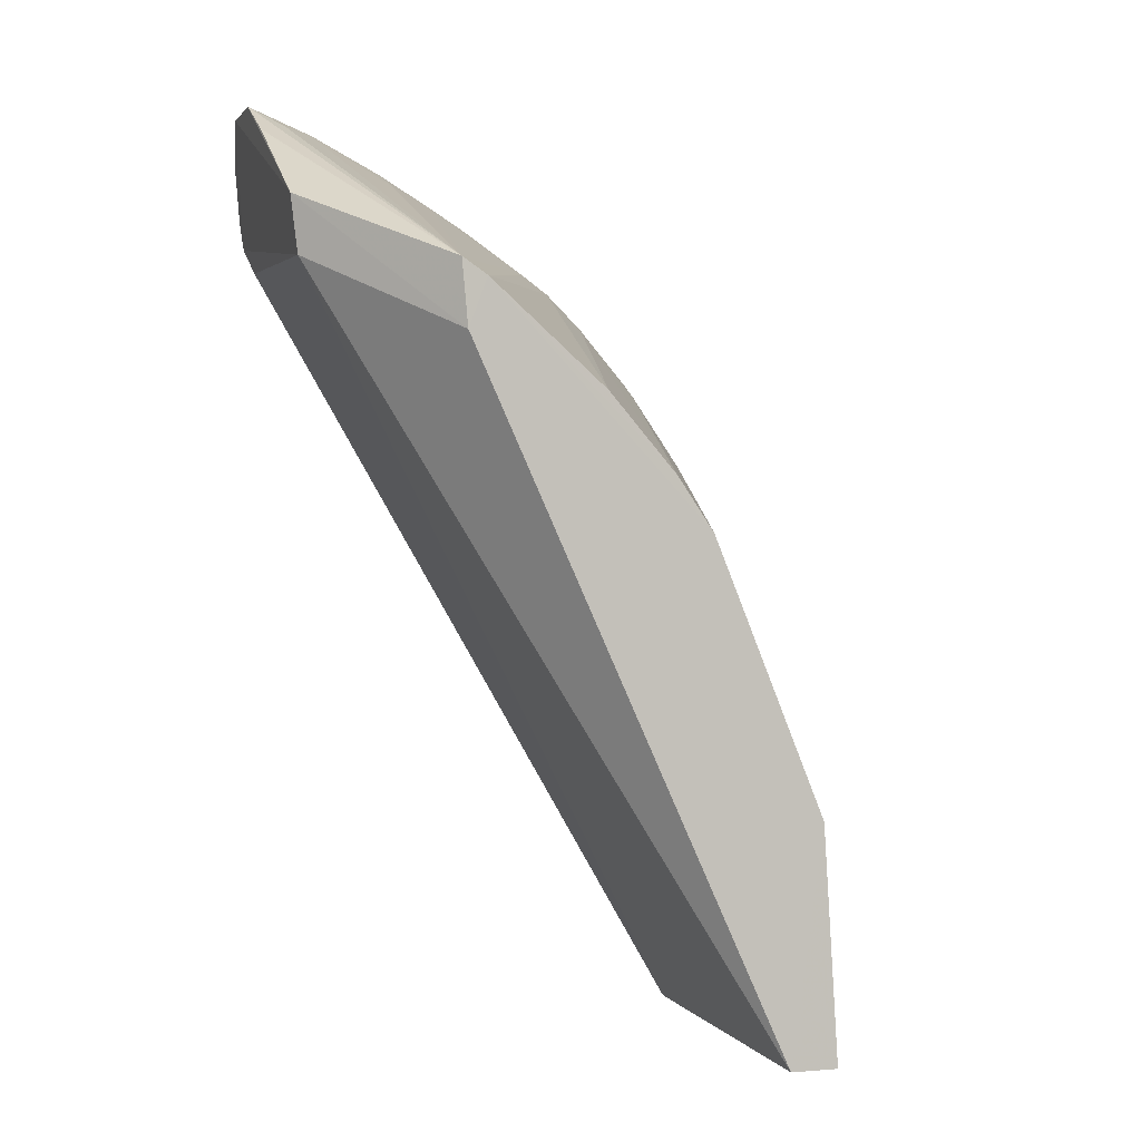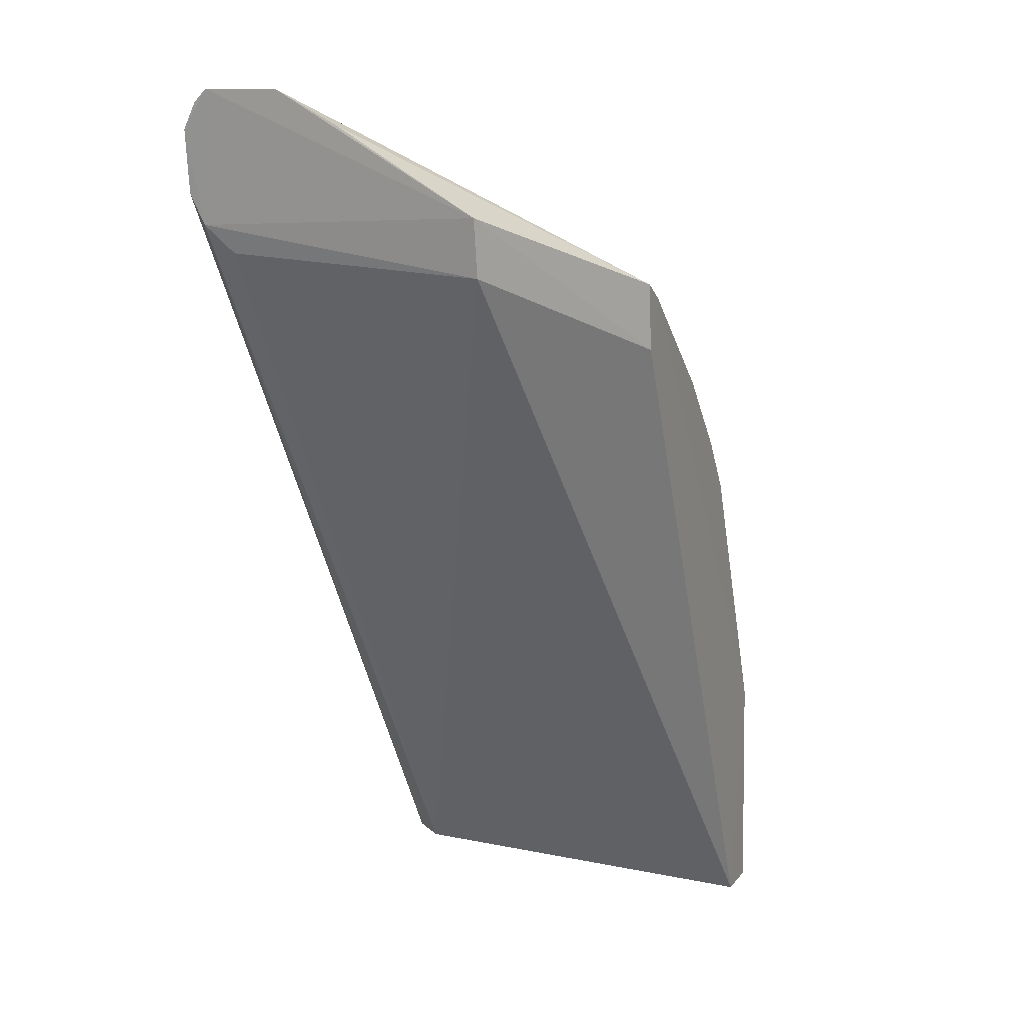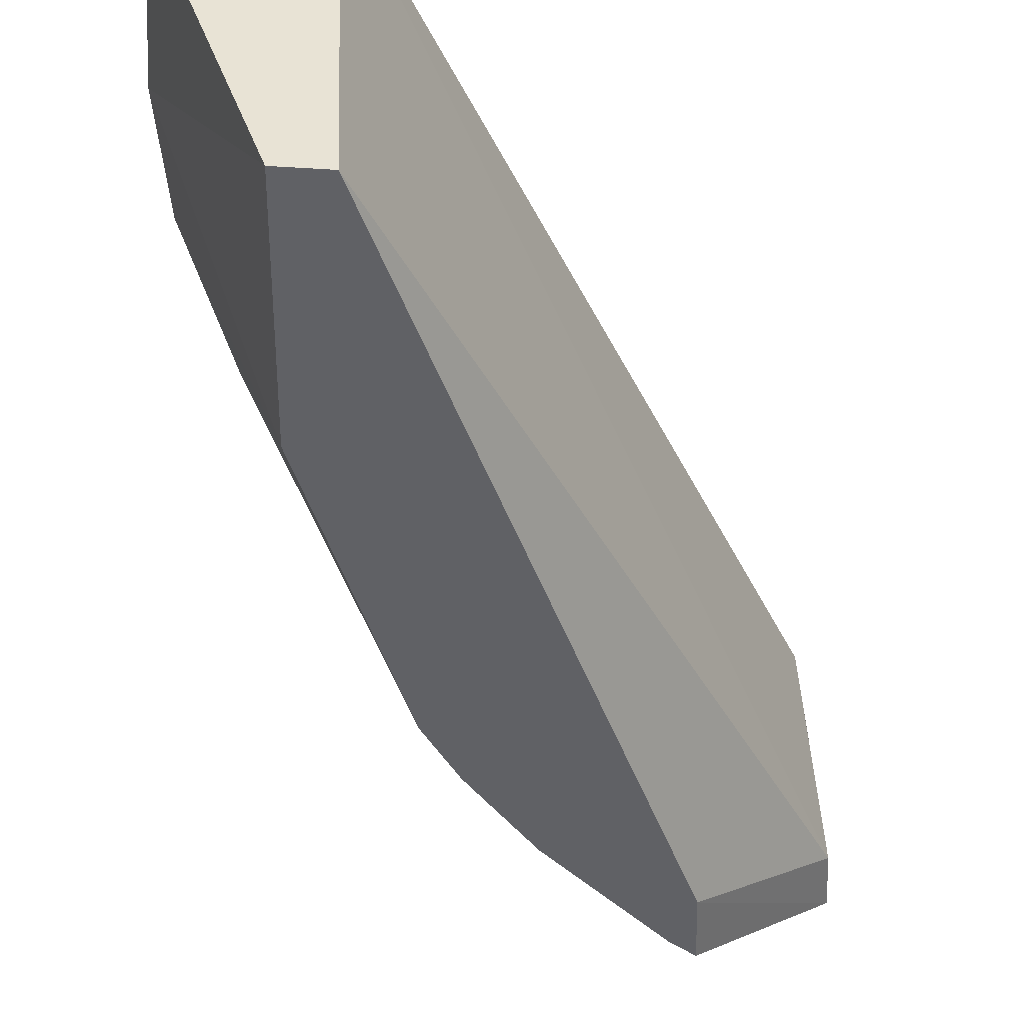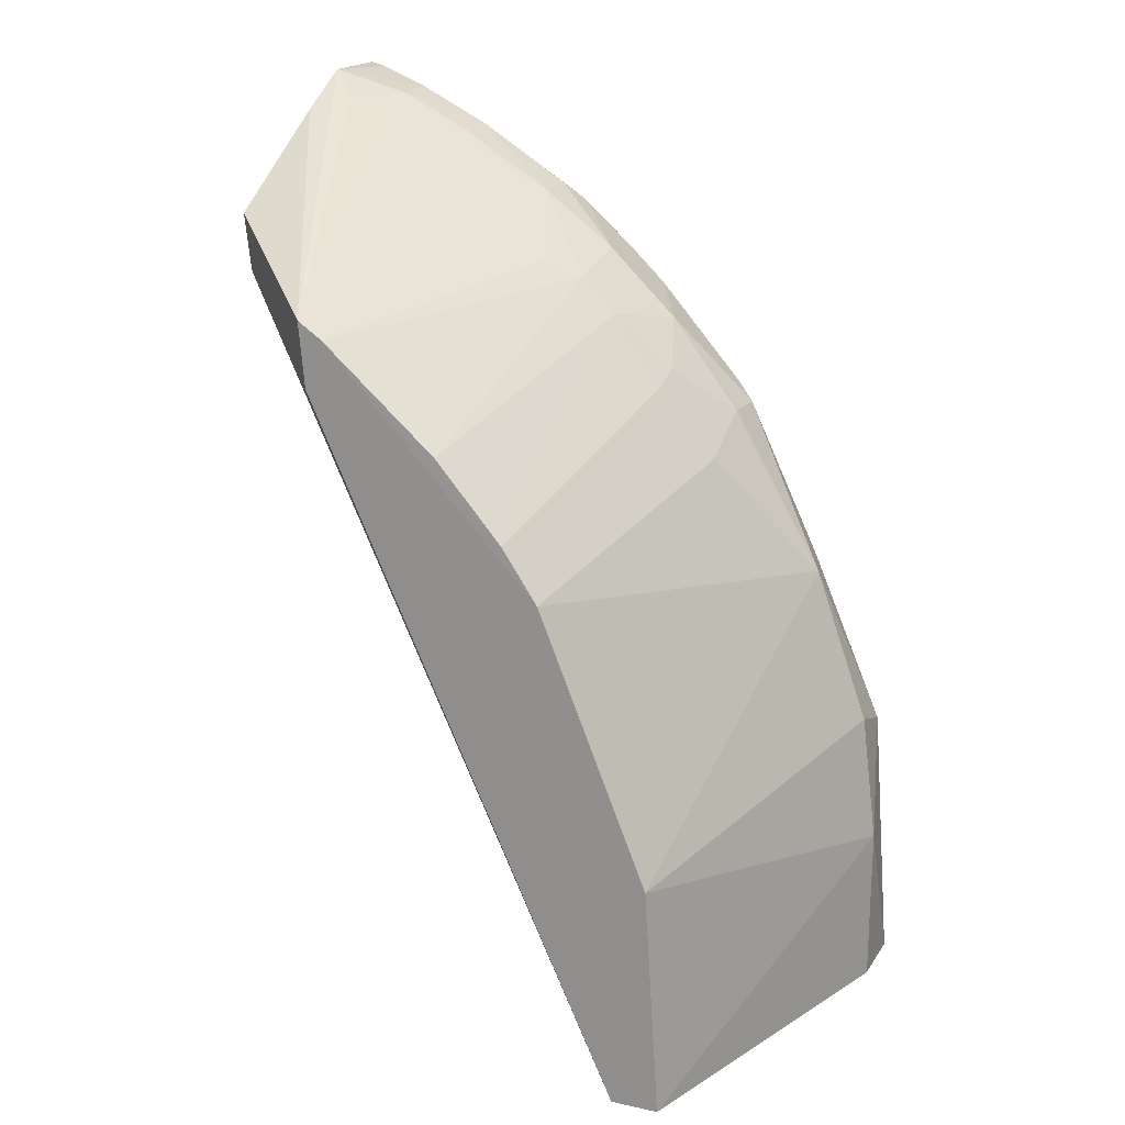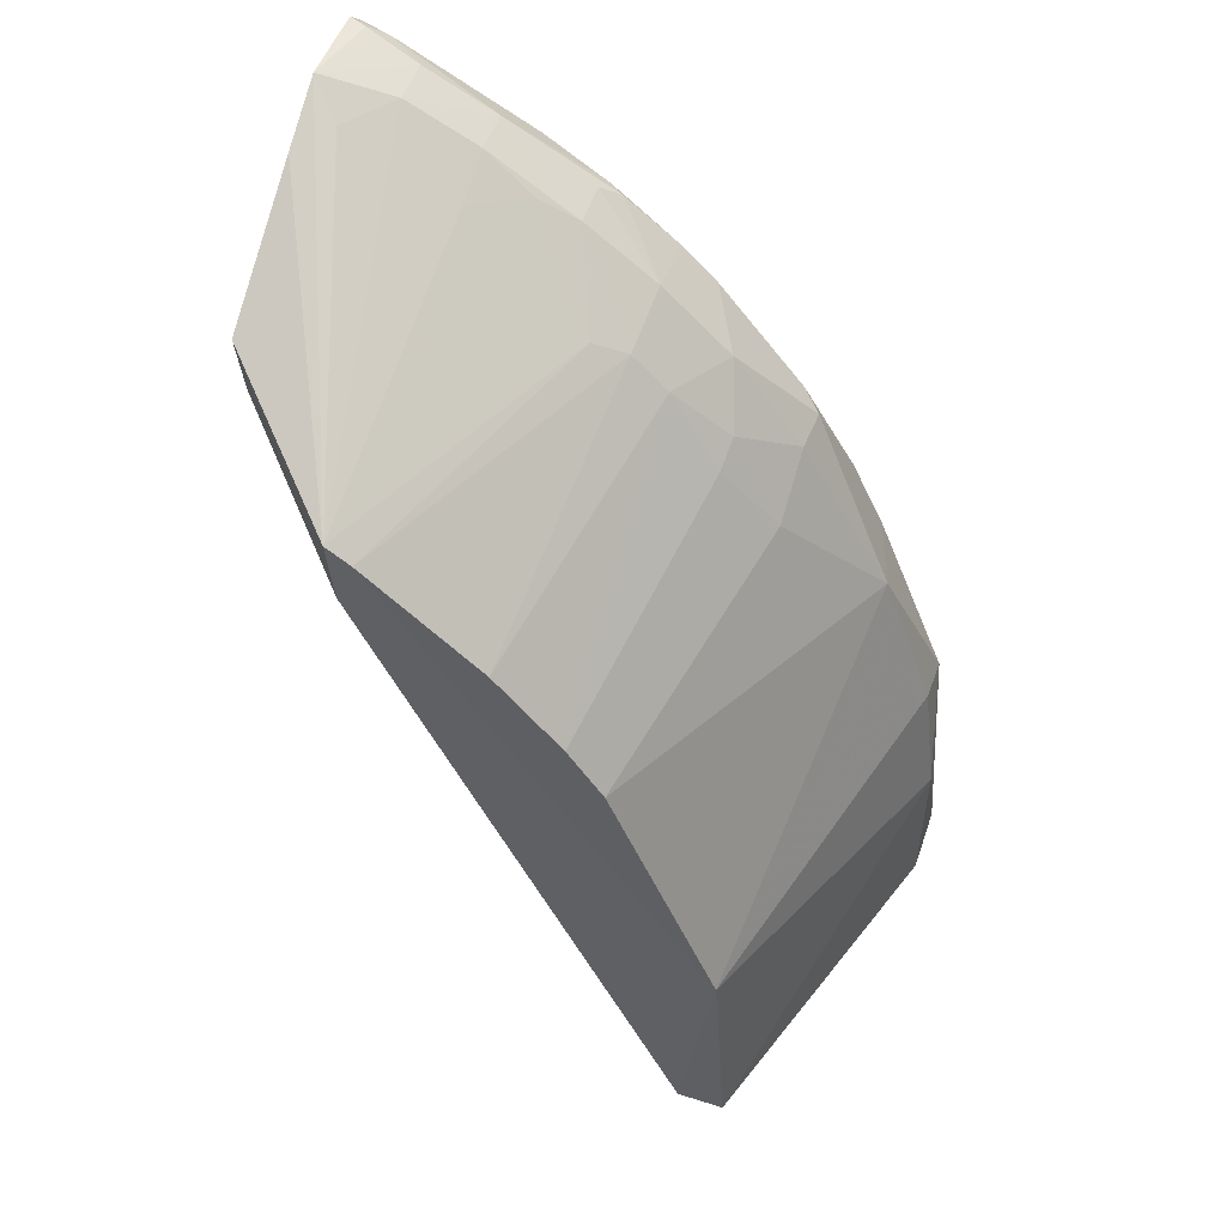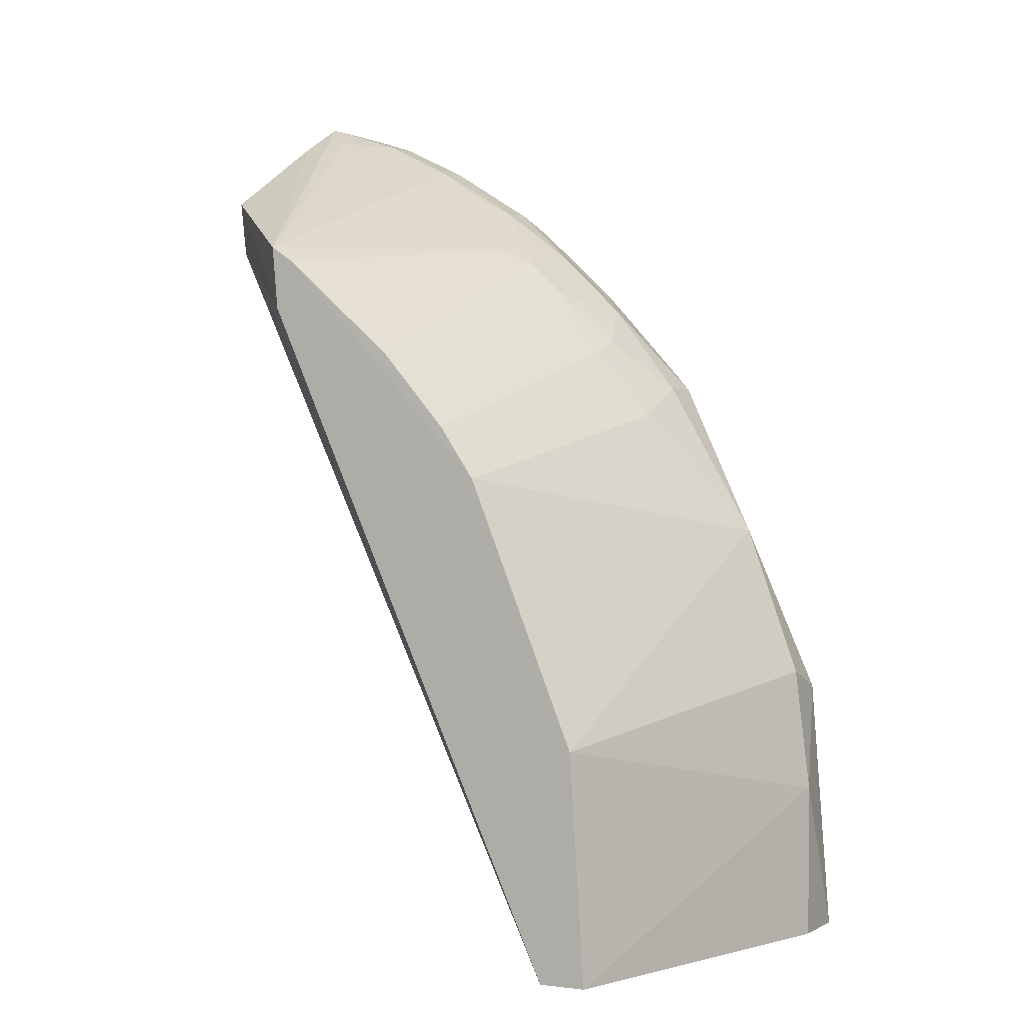
<metadata>
{"format":"obj","ext":"obj","renderer":"f3d","projection":"perspective","resolution":1024,"background":"white","views":[{"elev":0.4,"azim":162.3,"up":"+Y"},{"elev":12.6,"azim":113.4,"up":"+Y"},{"elev":-49.9,"azim":-4.0,"up":"+Z"},{"elev":18.8,"azim":-156.9,"up":"+Y"},{"elev":51.9,"azim":-161.0,"up":"+Y"},{"elev":0.5,"azim":-152.6,"up":"+Y"}]}
</metadata>
<code>
v -0.02637 -0.03722 0.06473
v -0.02651 -0.03859 0.06569
v -0.02675 -0.04184 0.06515
v -0.02649 -0.04126 0.05482
v -0.02669 -0.04079 0.06565
v -0.04466 -0.06973 0.06567
v -0.02636 -0.0372 0.062
v -0.04528 -0.05775 0.06553
v -0.04349 -0.06973 0.0652
v -0.02673 -0.04327 0.0548
v -0.0437 -0.06972 0.05033
v -0.04757 -0.06968 0.06474
v -0.04319 -0.06162 0.0503
v -0.04204 -0.06972 0.05033
v -0.03184 -0.04424 0.05032
v -0.03581 -0.04774 0.05034
v -0.03678 -0.04365 0.06017
v -0.03567 -0.04302 0.05966
v -0.031 -0.04368 0.05033
v -0.02642 -0.03836 0.05978
v -0.02748 -0.03802 0.06092
v -0.03211 -0.04073 0.0655
v -0.03711 -0.04459 0.06553
v -0.04658 -0.0697 0.06555
v -0.04262 -0.06975 0.06411
v -0.03121 -0.04594 0.05033
v -0.03936 -0.05223 0.05032
v -0.02879 -0.03801 0.06266
v -0.02881 -0.03794 0.06417
v -0.0313 -0.03993 0.06088
v -0.03128 -0.03927 0.06272
v -0.02693 -0.03733 0.06458
v -0.03439 -0.04117 0.06264
v -0.03688 -0.04305 0.06266
v -0.03439 -0.04113 0.06417
v -0.04405 -0.05459 0.06552
v -0.04285 -0.05205 0.06549
v -0.02838 -0.03891 0.06553
v -0.03402 -0.04205 0.06549
v -0.04659 -0.06342 0.06554
v -0.02696 -0.0428 0.06412
v -0.04757 -0.06406 0.06237
v -0.04692 -0.05965 0.06268
v -0.04499 -0.05419 0.06266
v -0.03131 -0.03919 0.06416
v -0.035 -0.04176 0.06472
v -0.03684 -0.04354 0.06499
v -0.03804 -0.04468 0.06496
v -0.03927 -0.04538 0.06272
v -0.0409 -0.04896 0.06544
v -0.04116 -0.048 0.06461
v -0.03802 -0.04486 0.06017
v -0.04176 -0.04973 0.06021
v -0.04175 -0.04855 0.06262
v -0.03812 -0.0504 0.05033
v -0.03986 -0.04729 0.05966
v -0.04182 -0.04859 0.06417
v -0.03994 -0.0468 0.06078
v -0.03305 -0.04042 0.06238
v -0.02644 -0.03767 0.06522
v -0.02754 -0.03787 0.06503
v -0.0345 -0.04168 0.06502
v -0.04689 -0.06034 0.06468
v -0.04758 -0.06966 0.06227
f 1 2 3
f 1 3 4
f 5 3 2
f 5 2 6
f 7 1 4
f 8 6 2
f 9 5 6
f 9 3 5
f 10 4 3
f 11 6 12
f 11 13 14
f 15 16 17
f 18 15 17
f 18 19 15
f 20 7 4
f 20 4 19
f 20 19 7
f 21 7 19
f 22 23 2
f 24 12 6
f 25 3 9
f 25 14 10
f 25 9 6
f 25 11 14
f 25 6 11
f 26 10 14
f 26 19 4
f 26 4 10
f 26 15 19
f 26 14 13
f 26 13 15
f 27 15 13
f 28 7 21
f 28 29 7
f 28 30 31
f 28 21 19
f 28 19 30
f 32 1 7
f 32 7 29
f 33 18 17
f 33 17 34
f 33 34 35
f 36 23 37
f 36 8 2
f 36 2 23
f 38 22 2
f 39 23 22
f 40 12 24
f 40 24 6
f 40 6 8
f 41 25 10
f 41 10 3
f 41 3 25
f 42 43 13
f 42 13 11
f 44 27 13
f 44 13 43
f 45 28 31
f 45 29 28
f 45 33 35
f 45 31 33
f 46 45 35
f 46 35 34
f 46 34 47
f 48 23 47
f 48 47 34
f 48 34 49
f 50 51 37
f 50 37 23
f 50 48 51
f 50 23 48
f 52 17 16
f 52 49 34
f 52 34 17
f 53 44 54
f 53 27 44
f 55 53 56
f 55 27 53
f 55 16 15
f 55 15 27
f 55 52 16
f 55 56 52
f 57 49 54
f 57 48 49
f 57 51 48
f 57 54 44
f 57 37 51
f 57 44 36
f 57 36 37
f 58 54 49
f 58 53 54
f 58 56 53
f 58 52 56
f 58 49 52
f 59 18 33
f 59 30 19
f 59 19 18
f 59 33 31
f 59 31 30
f 60 38 2
f 60 2 1
f 61 22 38
f 61 45 22
f 61 32 29
f 61 29 45
f 61 38 60
f 61 60 1
f 61 1 32
f 62 47 23
f 62 23 39
f 62 46 47
f 62 39 22
f 62 22 45
f 62 45 46
f 63 40 8
f 63 43 42
f 63 42 12
f 63 12 40
f 63 44 43
f 63 8 36
f 63 36 44
f 64 42 11
f 64 11 12
f 64 12 42

</code>
